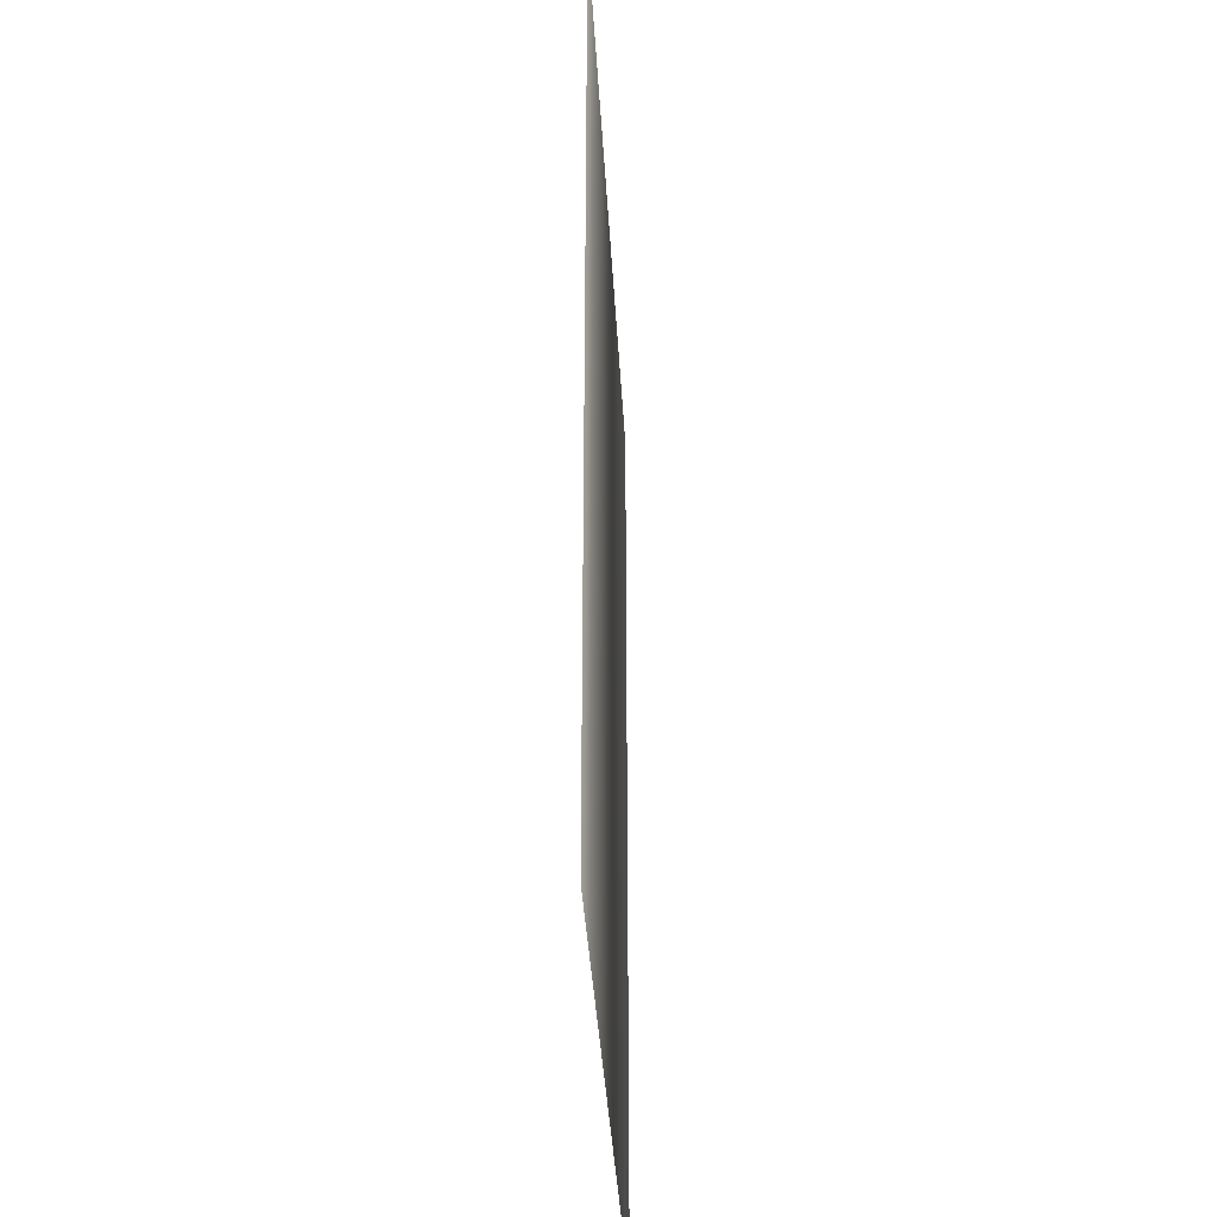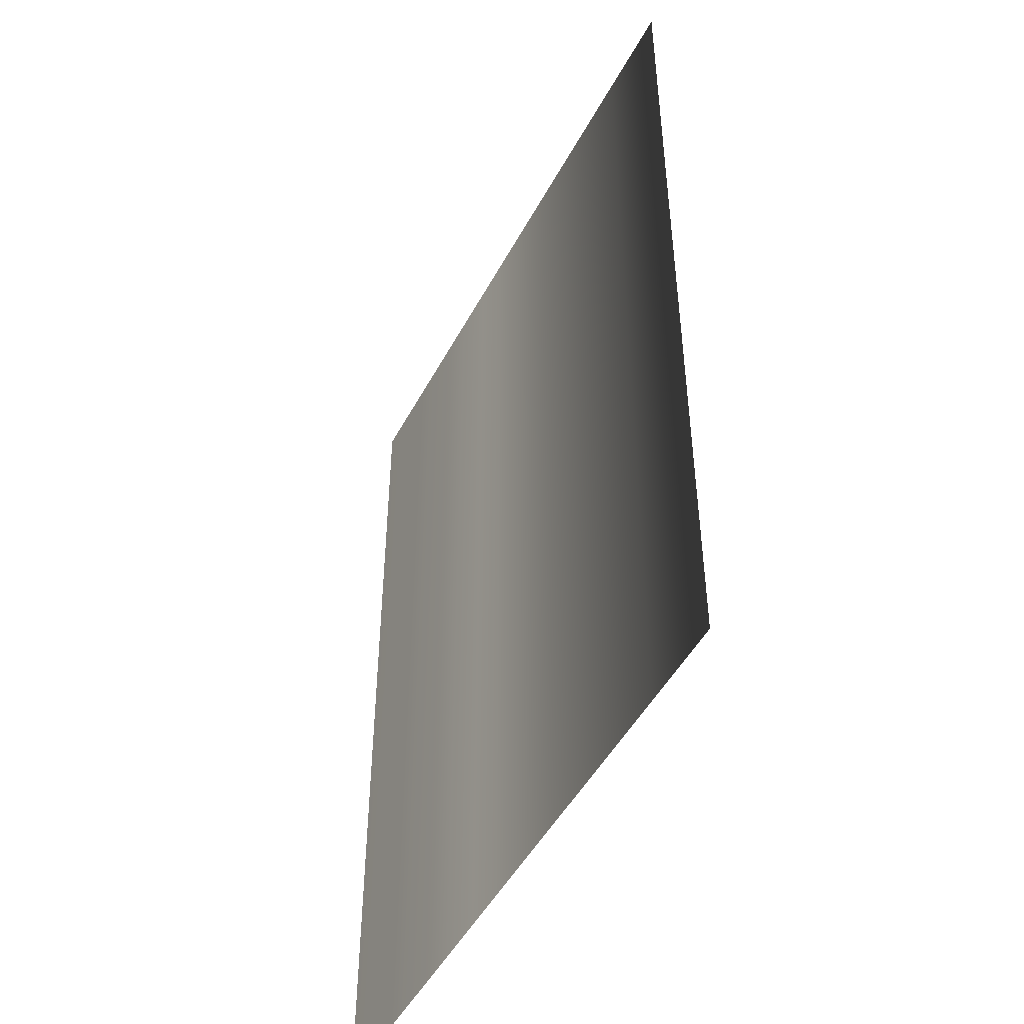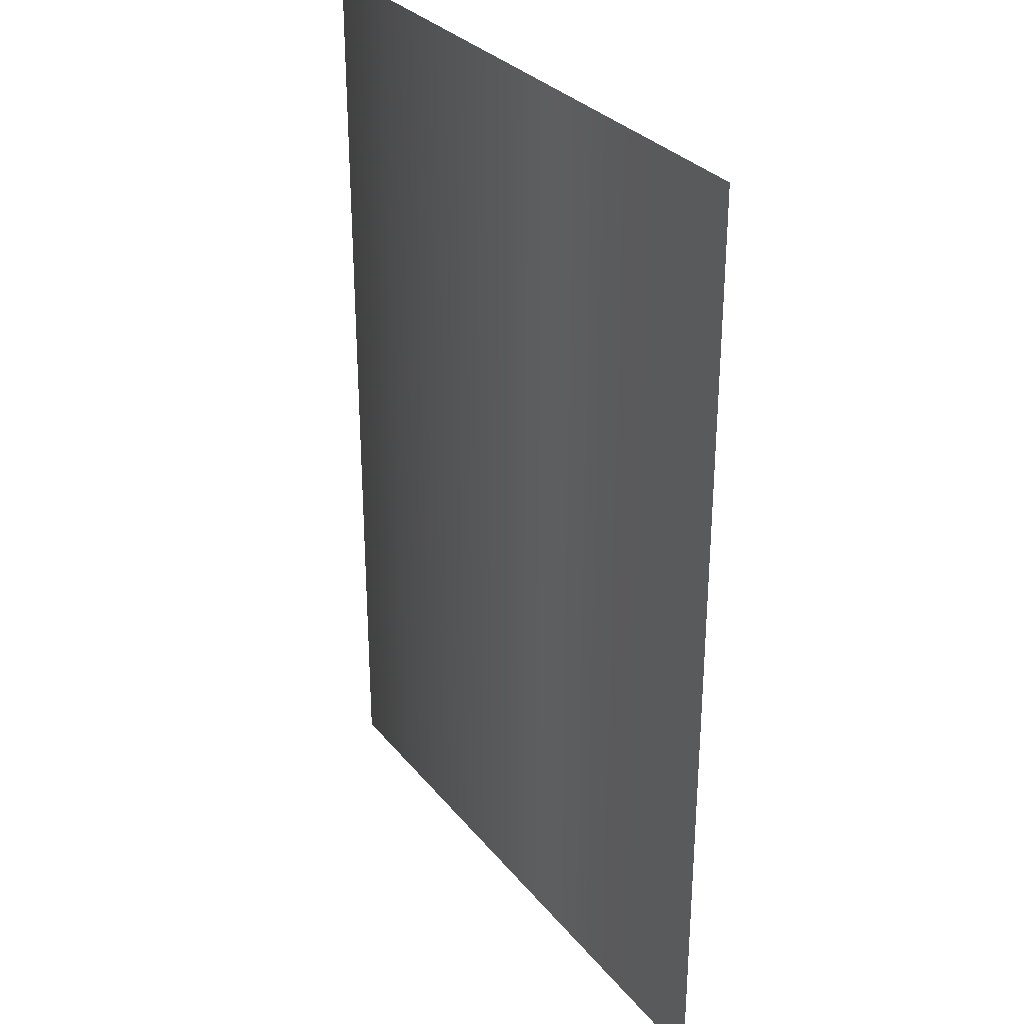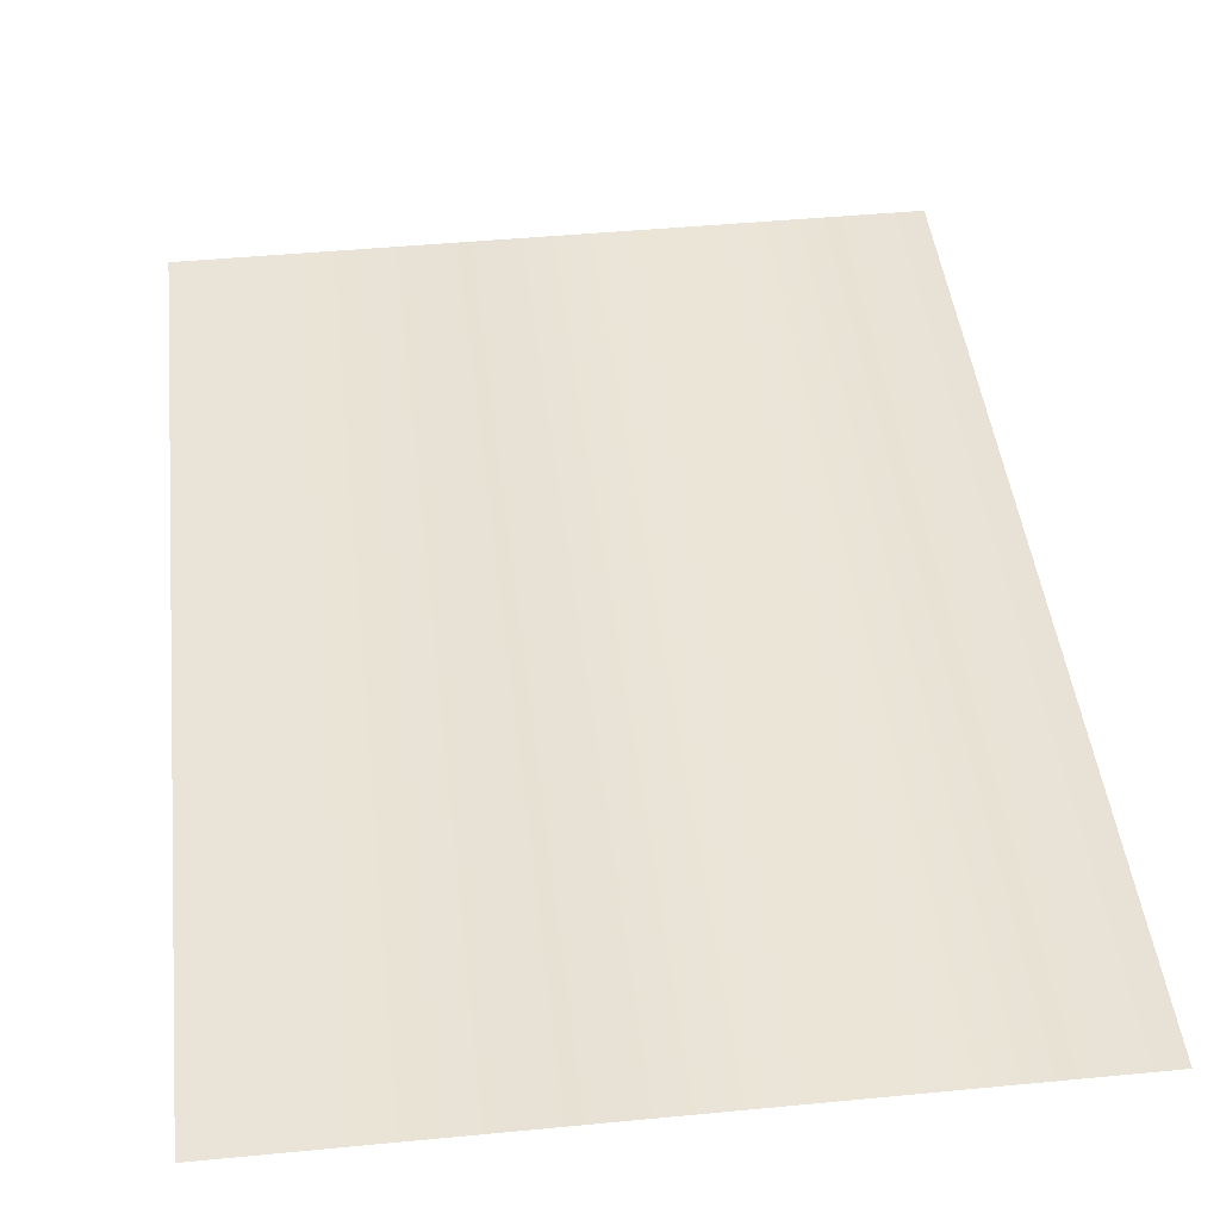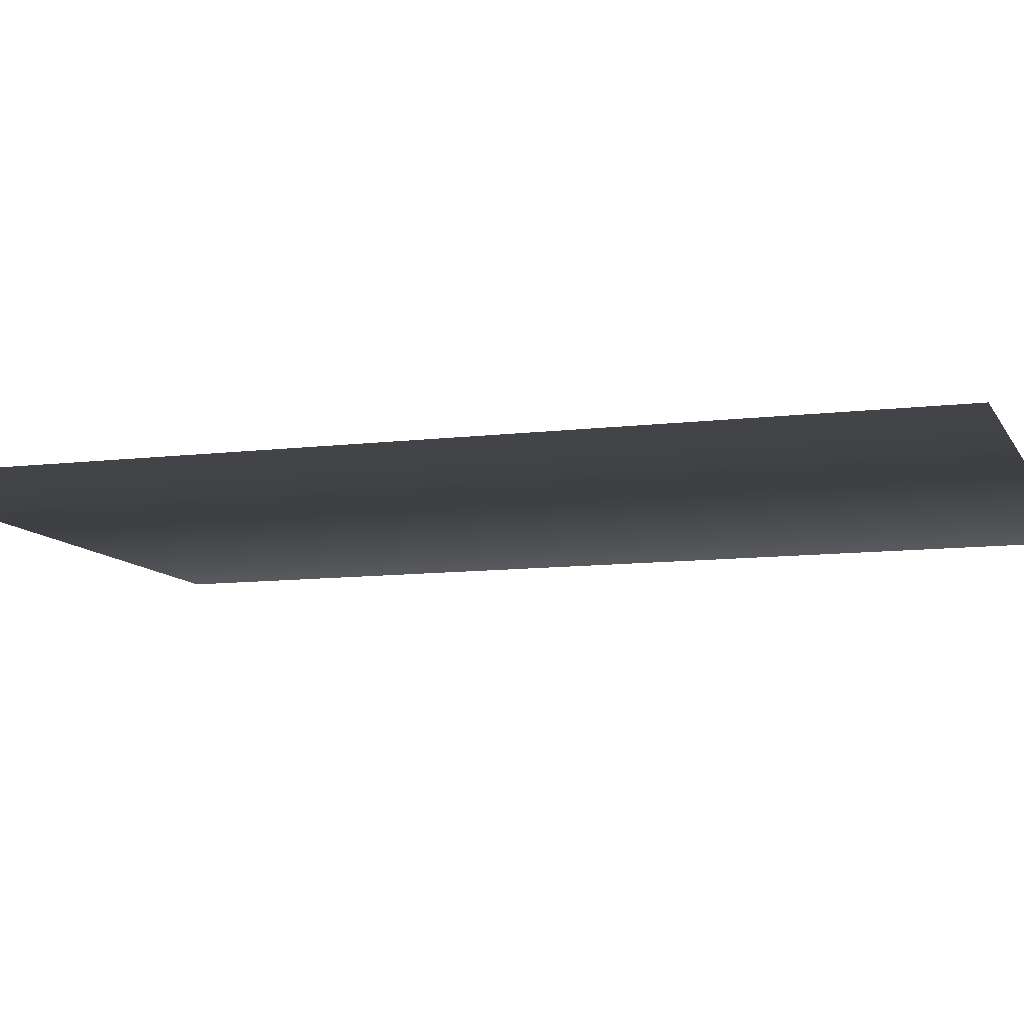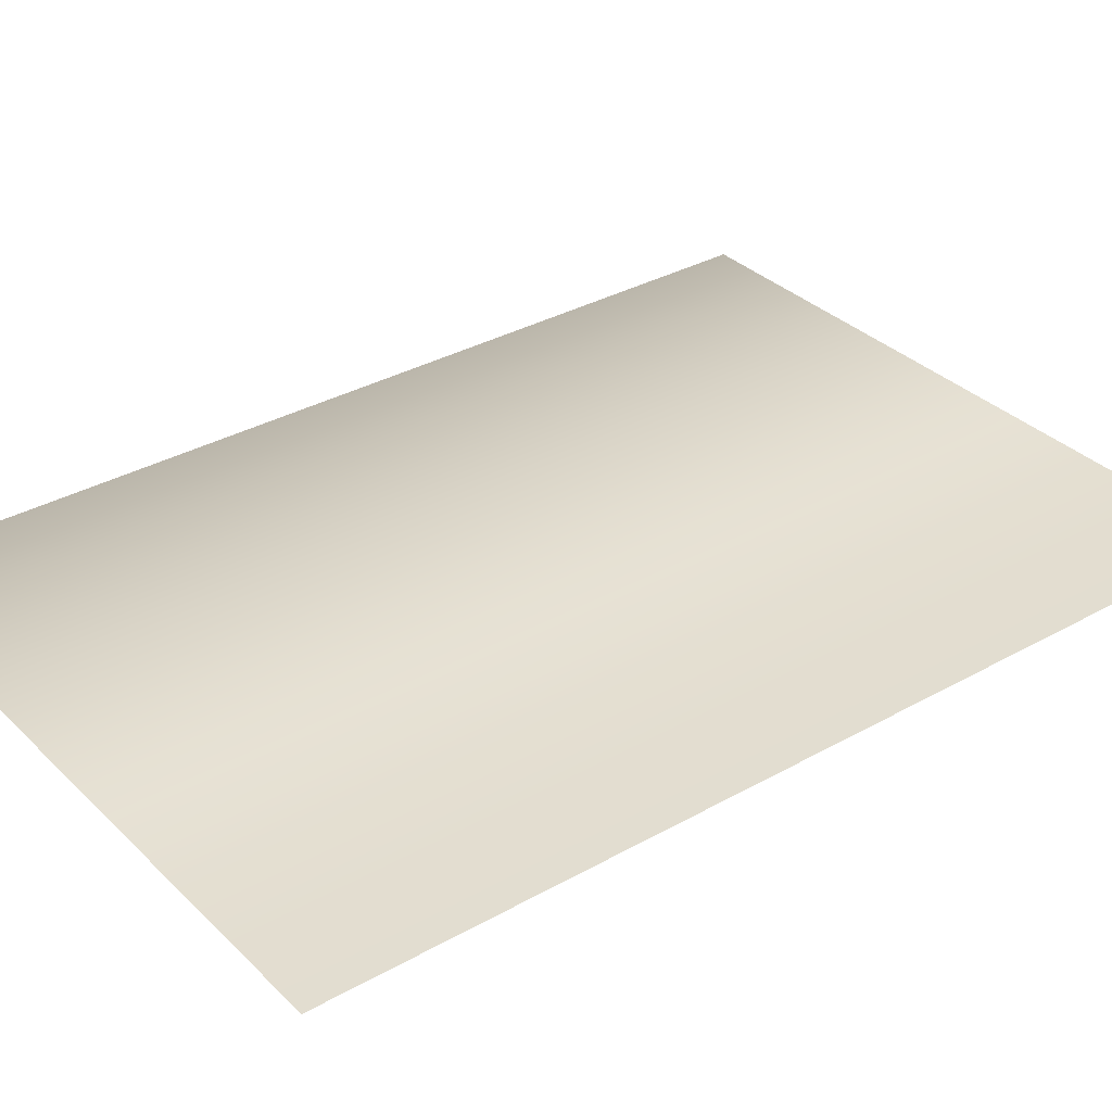
<metadata>
{"format":"obj","ext":"obj","renderer":"f3d","projection":"perspective","resolution":1024,"background":"white","views":[{"elev":-36.8,"azim":93.1,"up":"+Z"},{"elev":-48.5,"azim":62.9,"up":"+Z"},{"elev":30.3,"azim":-121.4,"up":"+Z"},{"elev":44.6,"azim":-6.4,"up":"+Y"},{"elev":-9.9,"azim":-72.1,"up":"+Y"},{"elev":33.6,"azim":-127.6,"up":"+Y"}]}
</metadata>
<code>
g m_Page_10_Picnic02
v 1.21 0.05757 1.744
v 1.21 0.05757 2.579
v 1.167 0.05757 2.579
v 1.167 0.05757 1.744
v 1.116 0.05757 1.744
v 1.116 0.05757 2.579
v 1.066 0.05757 2.579
v 1.066 0.05757 1.744
v 1.017 0.05757 1.744
v 1.017 0.05757 2.579
v 0.9713 0.05757 2.579
v 0.9713 0.05757 1.744
v 0.9222 0.05757 1.744
v 0.9222 0.05757 2.579
v 0.8838 0.05757 2.579
v 0.8838 0.05757 1.744
v 0.8349 0.05757 1.744
v 0.8349 0.05757 2.579
v 0.8042 0.05757 2.579
v 0.8042 0.05757 1.744
v 0.7551 0.05757 1.744
v 0.7551 0.05757 2.579
v 0.734 0.05757 2.579
v 0.734 0.05757 1.744
v 0.6849 0.05757 1.744
v 0.6849 0.05757 2.579
v 0.655 0.05757 2.579
v 0.655 0.05757 1.744
v 1.247 0.05757 2.579
v 1.247 0.05757 1.744
g m_Page_10_Picnic02_0
f 3 2 1
f 4 3 1
f 4 5 3
f 5 6 3
f 7 6 5
f 8 7 5
f 8 9 7
f 9 10 7
f 11 10 9
f 12 11 9
f 12 13 11
f 13 14 11
f 15 14 13
f 16 15 13
f 16 17 15
f 17 18 15
f 19 18 17
f 20 19 17
f 20 21 19
f 21 22 19
f 23 22 21
f 24 23 21
f 24 25 23
f 25 26 23
f 27 26 25
f 28 27 25
f 1 2 29
f 30 1 29

</code>
